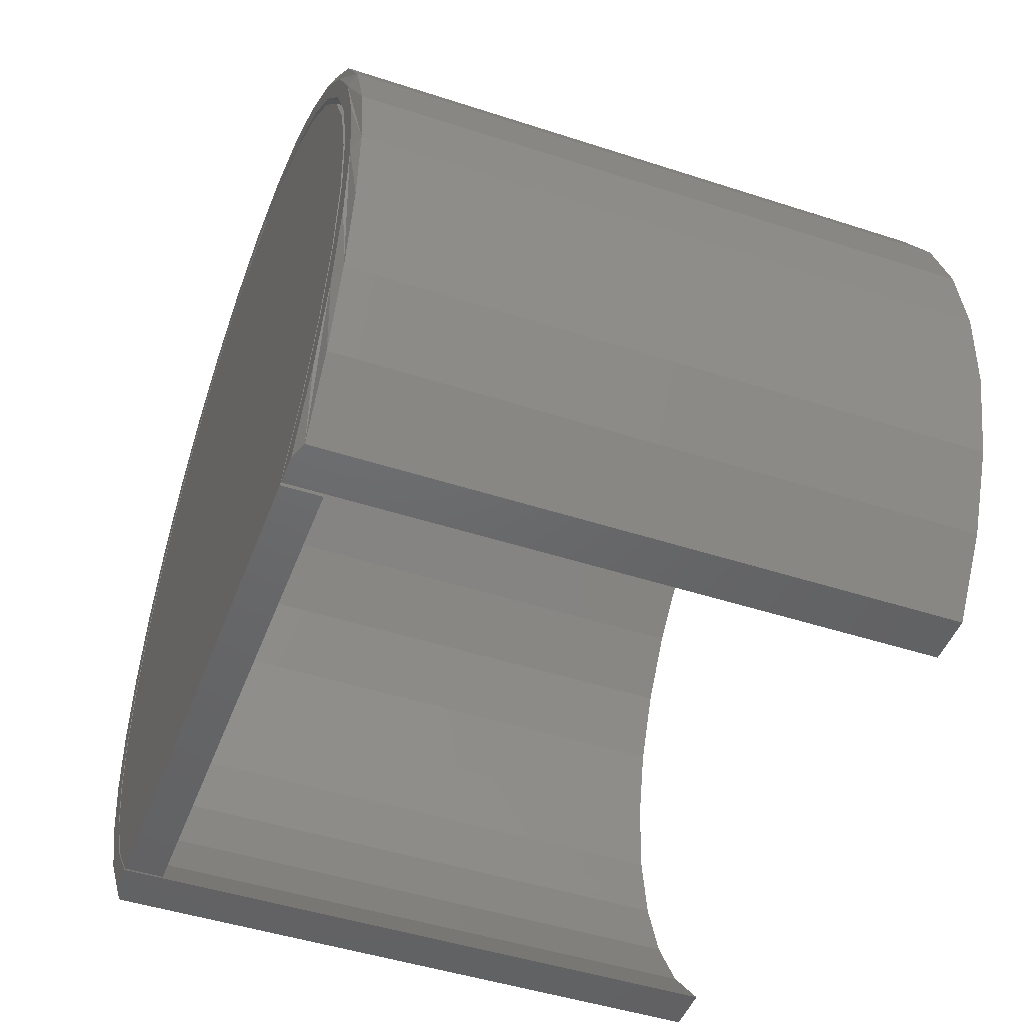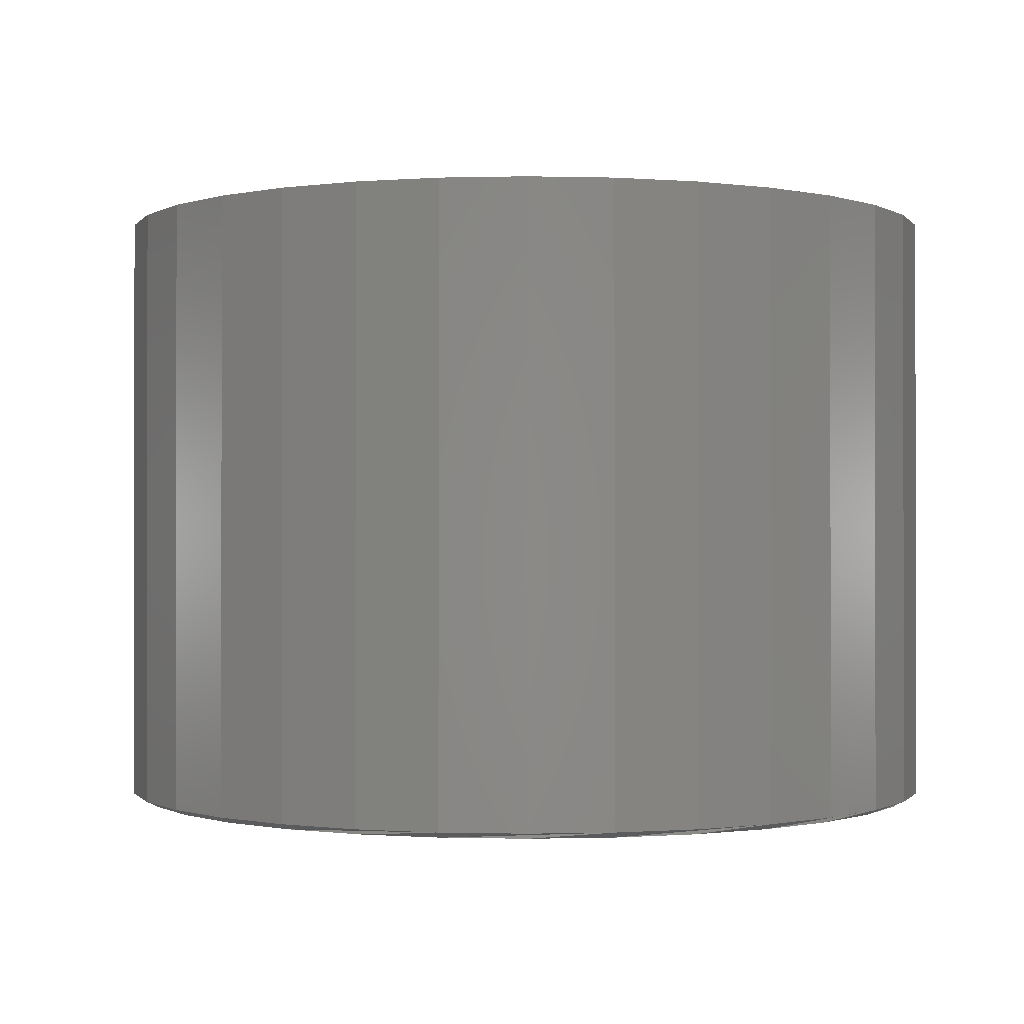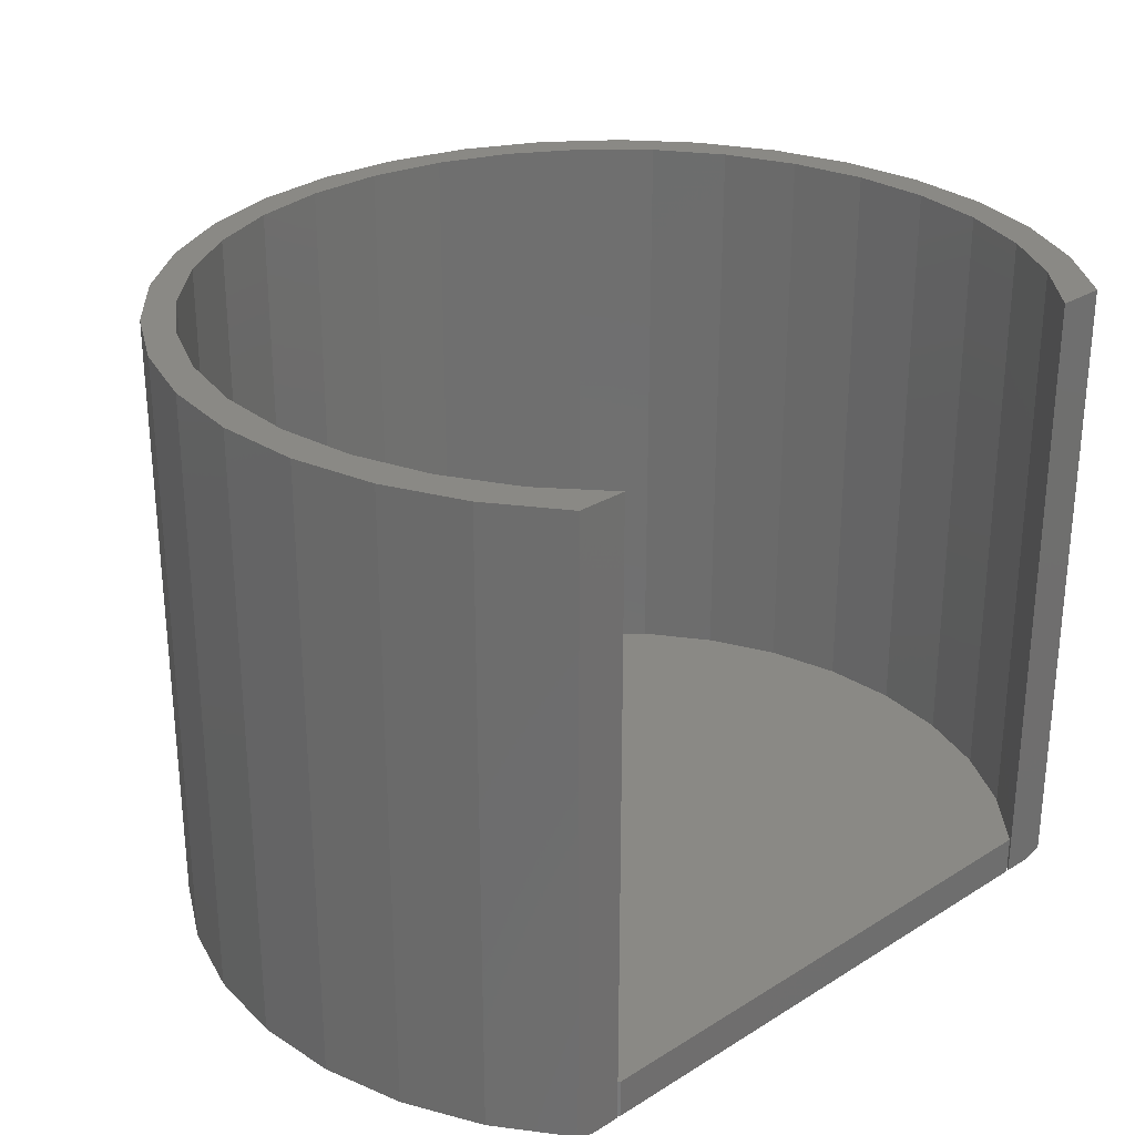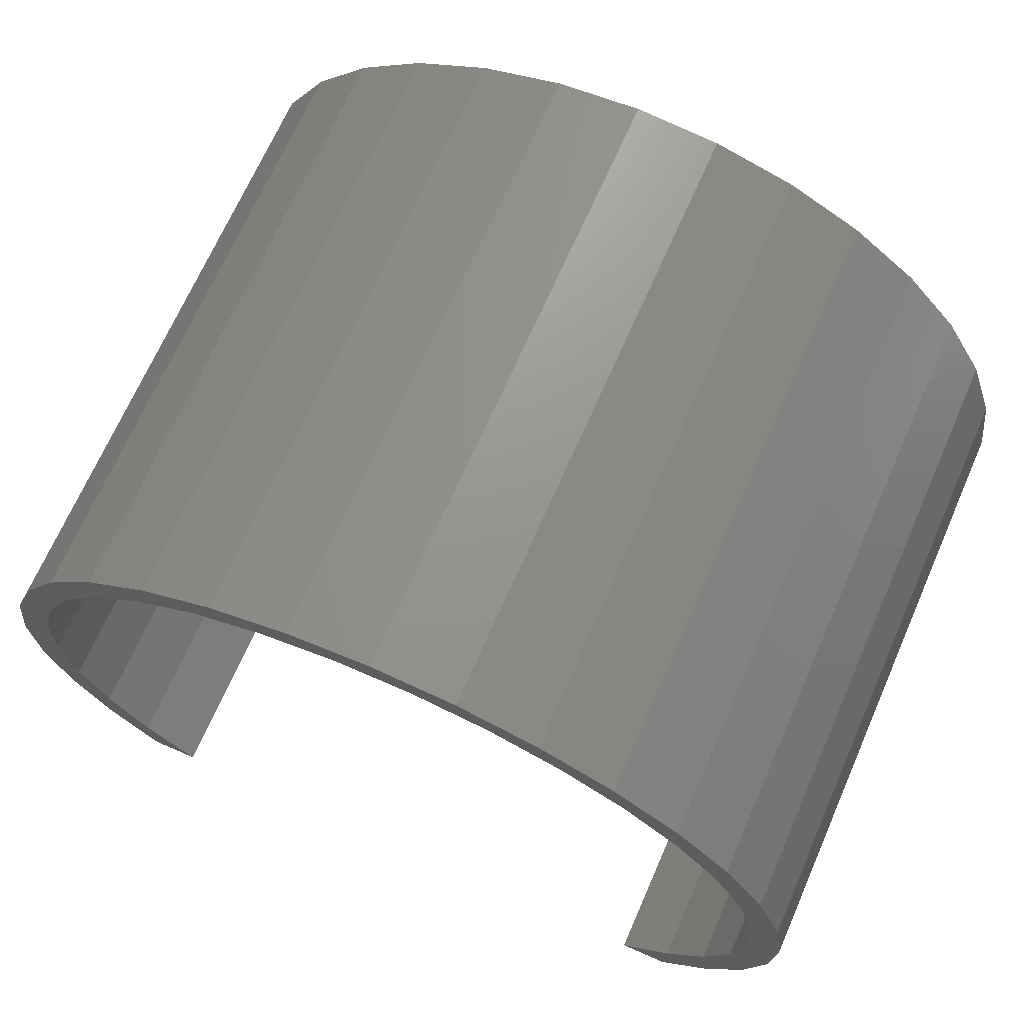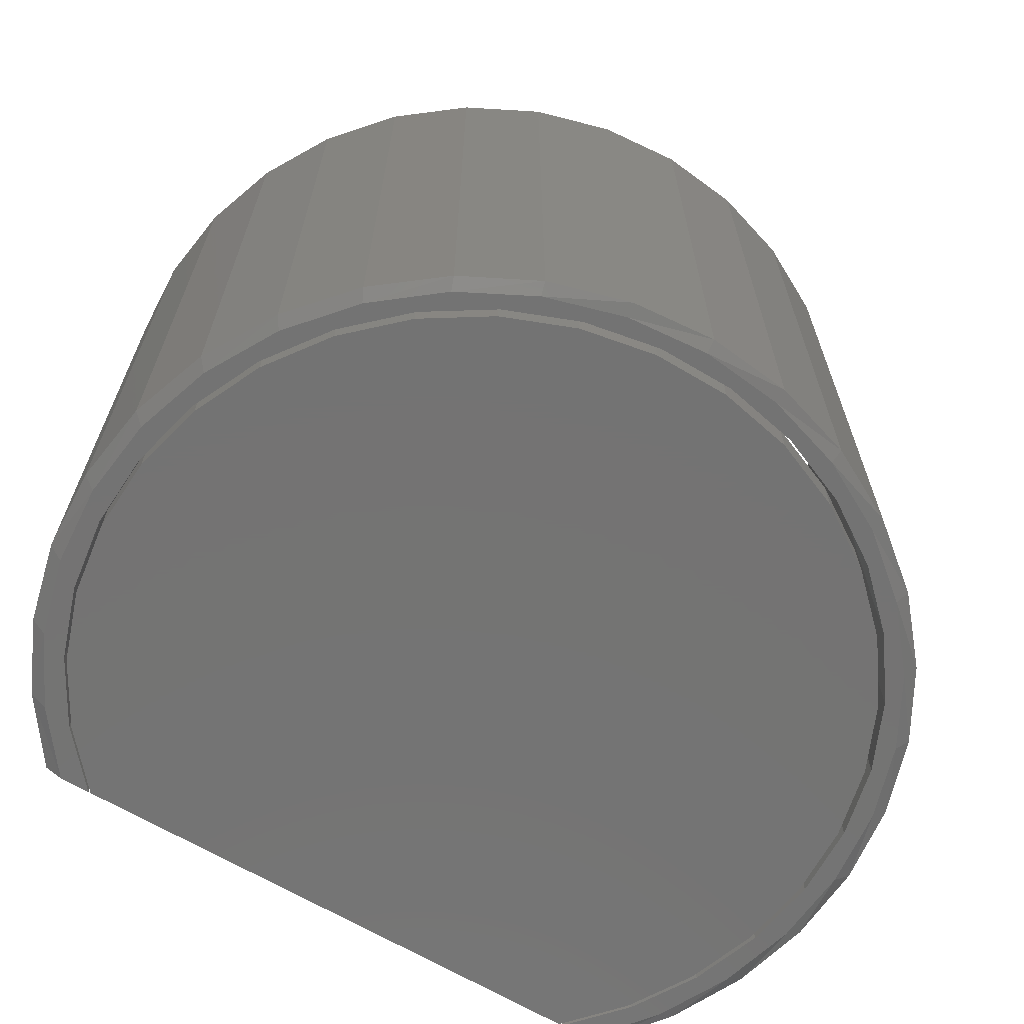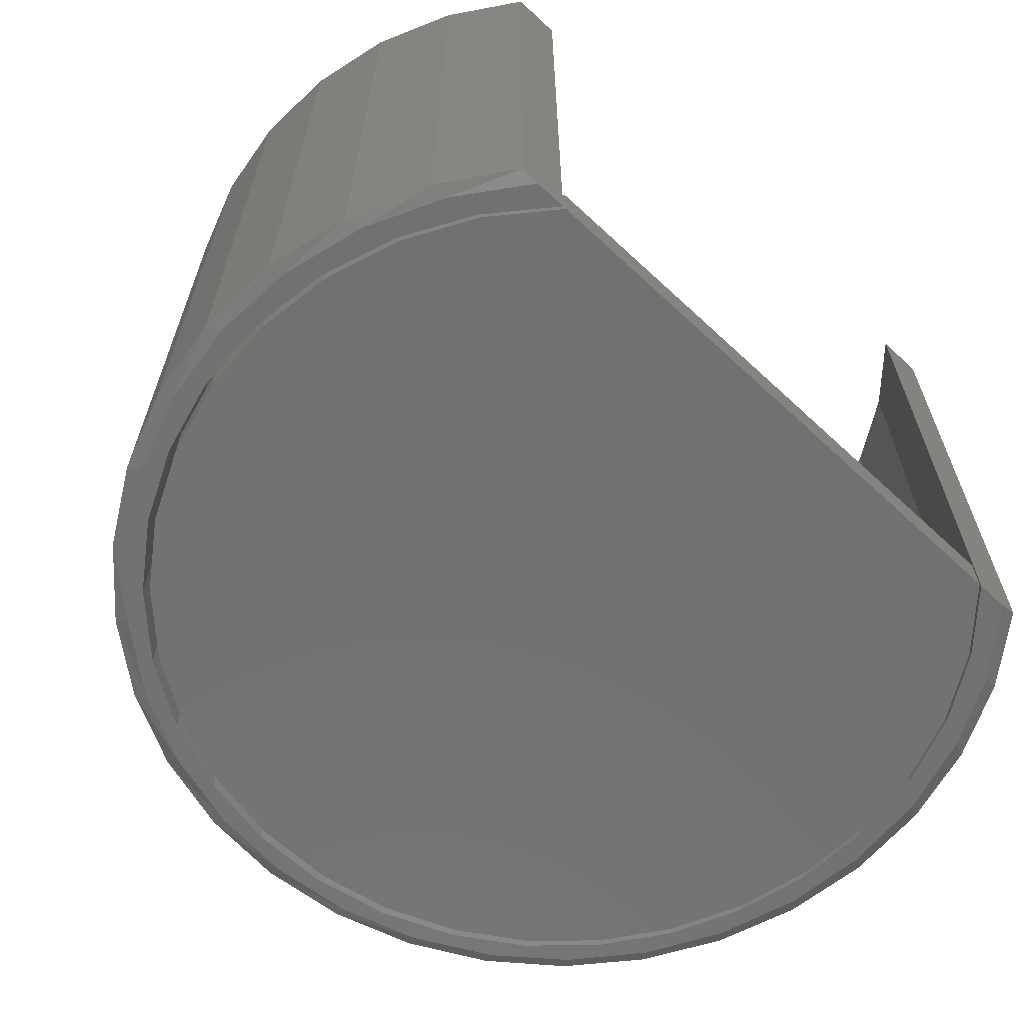
<metadata>
{"format":"stl","ext":"stl","renderer":"f3d","projection":"perspective","resolution":1024,"background":"white","views":[{"elev":-47.3,"azim":-110.2,"up":"+Y"},{"elev":-0.6,"azim":-169.0,"up":"+Z"},{"elev":28.3,"azim":-43.1,"up":"+Z"},{"elev":69.0,"azim":23.7,"up":"+Y"},{"elev":-65.8,"azim":149.1,"up":"+Z"},{"elev":-63.9,"azim":-43.2,"up":"+Z"}]}
</metadata>
<code>
# stl→obj: 181 verts, 354 faces
v -0.1897 0.4751 0
v -0.0955 0.5033 0
v -0.04378 0.4912 0
v -0.1344 0.4737 0
v -0.2202 0.4394 0
v -0.2768 0.4294 0
v -0.2978 0.3895 0
v -0.3534 0.3677 0
v -0.3646 0.3257 0
v -0.4168 0.2925 0
v 0.002385 0.5128 0
v 0.1003 0.5033 0
v 0.04855 0.4912 0
v 0.1945 0.4751 0
v 0.1392 0.4737 0
v 0.2249 0.4394 0
v 0.2816 0.4294 0
v 0.3026 0.3895 0
v 0.3582 0.3677 0
v -0.4182 0.2505 0
v -0.4565 0.1665 0
v -0.4645 0.2065 0
v -0.4782 0.07677 0
v -0.4948 0.1129 0
v -0.4826 -0.01546 0
v -0.5065 0.01526 0
v -0.4694 -0.1068 0
v -0.4992 -0.08282 0
v -0.4391 -0.1941 0
v -0.4732 -0.1777 0
v -0.3929 -0.274 0
v -0.4294 -0.2657 0
v -0.3324 -0.3438 0
v -0.3695 -0.3438 0
v 0.3694 0.3257 0
v 0.4216 0.2925 0
v 0.4229 0.2505 0
v 0.4693 0.2065 0
v 0.4613 0.1665 0
v 0.4995 0.1129 0
v 0.483 0.07677 0
v 0.5112 0.01526 0
v 0.4873 -0.01546 0
v 0.504 -0.08282 0
v 0.4742 -0.1068 0
v 0.4779 -0.1777 0
v 0.4439 -0.1941 0
v 0.4342 -0.2657 0
v 0.3977 -0.274 0
v 0.3743 -0.3438 0
v 0.3372 -0.3438 0
v -0.3906 -0.3438 0.007812
v -0.3906 -0.3438 0.75
v -0.4495 -0.2627 0.007812
v -0.4495 -0.2627 0.75
v -0.4919 -0.172 0.007812
v -0.4919 -0.172 0.75
v -0.5163 -0.0748 0.007812
v -0.5163 -0.0748 0.75
v -0.5218 0.02522 0.007812
v -0.5218 0.02522 0.75
v -0.5082 0.1245 0.007812
v -0.5082 0.1245 0.75
v -0.4759 0.2193 0.007812
v -0.4759 0.2193 0.75
v -0.4262 0.3063 0.007812
v -0.4262 0.3063 0.75
v -0.3609 0.3822 0.007812
v -0.3609 0.3822 0.75
v -0.2824 0.4444 0.007812
v -0.2824 0.4444 0.75
v -0.1934 0.4905 0.007812
v -0.1934 0.4905 0.75
v -0.09733 0.5188 0.007812
v -0.09733 0.5188 0.75
v 0.002385 0.5284 0.007812
v 0.002385 0.5284 0.75
v 0.1021 0.5188 0.007812
v 0.1021 0.5188 0.75
v 0.1982 0.4905 0.007812
v 0.1982 0.4905 0.75
v 0.2871 0.4444 0.007812
v 0.2871 0.4444 0.75
v 0.3657 0.3822 0.007812
v 0.3657 0.3822 0.75
v 0.431 0.3063 0.007812
v 0.431 0.3063 0.75
v 0.4807 0.2193 0.007812
v 0.4807 0.2193 0.75
v 0.5129 0.1245 0.007812
v 0.5129 0.1245 0.75
v 0.5266 0.02522 0.007812
v 0.5266 0.02522 0.75
v 0.5211 -0.0748 0.007812
v 0.5211 -0.0748 0.75
v 0.4967 -0.172 0.007812
v 0.4967 -0.172 0.75
v 0.4543 -0.2627 0.007812
v 0.4543 -0.2627 0.75
v 0.3954 -0.3438 0.007812
v 0.3954 -0.3438 0.75
v 0.3372 -0.3438 0.75
v -0.3324 -0.3438 0.75
v -0.4782 0.07677 0.75
v -0.4565 0.1665 0.75
v -0.4182 0.2505 0.75
v -0.3646 0.3257 0.75
v -0.2978 0.3895 0.75
v -0.2202 0.4394 0.75
v -0.1344 0.4737 0.75
v -0.04378 0.4912 0.75
v -0.3929 -0.274 0.75
v -0.4391 -0.1941 0.75
v -0.4694 -0.1068 0.75
v -0.4826 -0.01546 0.75
v 0.1392 0.4737 0.75
v 0.04855 0.4912 0.75
v 0.2249 0.4394 0.75
v 0.3026 0.3895 0.75
v 0.3694 0.3257 0.75
v 0.4229 0.2505 0.75
v 0.4613 0.1665 0.75
v 0.483 0.07677 0.75
v 0.4873 -0.01546 0.75
v 0.4742 -0.1068 0.75
v 0.4439 -0.1941 0.75
v 0.3977 -0.274 0.75
v 0.0488 0.4824 0.04688
v -0.04255 0.4824 0.04688
v -0.1323 0.4651 0.04688
v 0.3344 -0.3438 0.04688
v 0.3943 -0.2747 0.04688
v 0.003125 -0.3438 0.04688
v -0.3281 -0.3438 0.04688
v -0.388 -0.2747 0.04688
v -0.4337 -0.1957 0.04688
v 0.44 -0.1957 0.04688
v -0.4637 -0.1093 0.04688
v 0.4699 -0.1093 0.04688
v -0.4767 -0.01893 0.04688
v 0.483 -0.01893 0.04688
v -0.4724 0.07233 0.04688
v 0.4787 0.07233 0.04688
v -0.4509 0.1611 0.04688
v 0.4572 0.1611 0.04688
v -0.413 0.2442 0.04688
v 0.4192 0.2442 0.04688
v -0.36 0.3187 0.04688
v 0.3663 0.3187 0.04688
v -0.2939 0.3817 0.04688
v 0.3002 0.3817 0.04688
v -0.2171 0.4311 0.04688
v 0.2233 0.4311 0.04688
v 0.1385 0.4651 0.04688
v -0.1323 0.4651 0
v -0.04255 0.4824 0
v 0.0488 0.4824 0
v 0.003125 -0.3438 0
v 0.3943 -0.2747 0
v 0.3344 -0.3438 0
v 0.1385 0.4651 0
v 0.2233 0.4311 0
v -0.2171 0.4311 0
v 0.3002 0.3817 0
v -0.2939 0.3817 0
v 0.3663 0.3187 0
v -0.36 0.3187 0
v 0.4192 0.2442 0
v -0.413 0.2442 0
v 0.4572 0.1611 0
v -0.4509 0.1611 0
v 0.4787 0.07233 0
v -0.4724 0.07233 0
v 0.483 -0.01893 0
v -0.4767 -0.01893 0
v 0.4699 -0.1093 0
v -0.4637 -0.1093 0
v 0.44 -0.1957 0
v -0.4337 -0.1957 0
v -0.388 -0.2747 0
v -0.3281 -0.3438 0
f 1 2 3
f 4 1 3
f 1 4 5
f 5 6 1
f 6 5 7
f 7 8 6
f 8 7 9
f 9 10 8
f 11 12 2
f 3 2 12
f 13 3 12
f 14 13 12
f 14 15 13
f 16 15 14
f 17 16 14
f 18 16 17
f 19 18 17
f 9 20 10
f 10 20 21
f 10 21 22
f 22 21 23
f 22 23 24
f 24 23 25
f 24 25 26
f 26 25 27
f 26 27 28
f 28 27 29
f 28 29 30
f 30 29 31
f 30 31 32
f 32 31 33
f 32 33 34
f 18 19 35
f 35 19 36
f 35 36 37
f 37 36 38
f 37 38 39
f 39 38 40
f 39 40 41
f 41 40 42
f 41 42 43
f 43 42 44
f 43 44 45
f 45 44 46
f 45 46 47
f 47 46 48
f 47 48 49
f 49 48 50
f 49 50 51
f 52 53 54
f 54 53 55
f 54 55 56
f 56 55 57
f 56 57 58
f 58 57 59
f 58 59 60
f 60 59 61
f 60 61 62
f 62 61 63
f 62 63 64
f 64 63 65
f 64 65 66
f 66 65 67
f 66 67 68
f 68 67 69
f 68 69 70
f 70 69 71
f 70 71 72
f 72 71 73
f 72 73 74
f 74 73 75
f 74 75 76
f 76 75 77
f 76 77 78
f 78 77 79
f 78 79 80
f 80 79 81
f 80 81 82
f 82 81 83
f 82 83 84
f 84 83 85
f 84 85 86
f 86 85 87
f 86 87 88
f 88 87 89
f 88 89 90
f 90 89 91
f 90 91 92
f 92 91 93
f 92 93 94
f 94 93 95
f 94 95 96
f 96 95 97
f 96 97 98
f 98 97 99
f 98 99 100
f 100 99 101
f 102 51 101
f 101 51 50
f 101 50 100
f 33 103 34
f 34 103 53
f 34 53 52
f 46 96 98
f 42 94 44
f 94 46 44
f 1 70 72
f 1 72 2
f 72 11 2
f 8 66 68
f 8 68 6
f 68 1 6
f 22 62 64
f 22 64 10
f 64 8 10
f 26 58 60
f 26 60 24
f 60 22 24
f 30 54 56
f 30 56 28
f 56 26 28
f 46 94 96
f 76 78 14
f 76 14 12
f 76 12 11
f 74 76 11
f 11 72 74
f 1 68 70
f 8 64 66
f 22 60 62
f 26 56 58
f 52 54 30
f 52 30 32
f 52 32 34
f 100 50 98
f 98 50 48
f 98 48 46
f 36 86 38
f 38 86 88
f 38 88 40
f 40 88 90
f 40 90 42
f 42 90 92
f 42 92 94
f 86 36 84
f 84 36 19
f 84 19 82
f 82 19 17
f 82 17 80
f 80 17 14
f 80 14 78
f 75 79 77
f 61 104 63
f 63 104 105
f 63 105 65
f 65 105 106
f 65 106 67
f 67 106 107
f 67 107 69
f 69 107 108
f 69 108 71
f 71 108 109
f 71 109 73
f 73 109 110
f 73 110 111
f 53 103 55
f 55 103 112
f 55 112 57
f 57 112 113
f 57 113 59
f 59 113 114
f 59 114 61
f 61 114 115
f 61 115 104
f 116 81 117
f 117 81 79
f 117 79 111
f 111 79 75
f 111 75 73
f 81 116 83
f 83 116 118
f 83 118 85
f 85 118 119
f 85 119 87
f 87 119 120
f 87 120 89
f 89 120 121
f 89 121 91
f 91 121 122
f 91 122 93
f 93 122 123
f 93 123 124
f 93 124 95
f 95 124 125
f 95 125 97
f 97 125 126
f 97 126 99
f 99 126 127
f 99 127 101
f 101 127 102
f 3 110 4
f 4 110 109
f 4 109 5
f 5 109 108
f 5 108 7
f 7 108 107
f 7 107 9
f 9 107 106
f 9 106 20
f 20 106 105
f 20 105 21
f 21 105 104
f 21 104 23
f 23 104 115
f 23 115 25
f 25 115 114
f 25 114 27
f 27 114 113
f 27 113 29
f 29 113 112
f 29 112 31
f 31 112 103
f 31 103 33
f 110 3 111
f 111 3 13
f 111 13 117
f 117 13 15
f 117 15 116
f 116 15 16
f 116 16 118
f 118 16 18
f 118 18 119
f 119 18 35
f 119 35 120
f 120 35 37
f 120 37 121
f 121 37 39
f 121 39 122
f 122 39 41
f 122 41 123
f 123 41 43
f 123 43 124
f 124 43 45
f 124 45 125
f 125 45 47
f 125 47 126
f 126 47 49
f 126 49 127
f 127 49 51
f 127 51 102
f 128 129 130
f 131 132 133
f 134 133 135
f 135 133 132
f 135 132 136
f 136 132 137
f 136 137 138
f 138 137 139
f 138 139 140
f 140 139 141
f 140 141 142
f 142 141 143
f 142 143 144
f 144 143 145
f 144 145 146
f 146 145 147
f 146 147 148
f 148 147 149
f 148 149 150
f 150 149 151
f 150 151 152
f 152 151 153
f 152 153 130
f 130 153 154
f 130 154 128
f 155 156 157
f 158 159 160
f 157 161 155
f 155 161 162
f 155 162 163
f 163 162 164
f 163 164 165
f 165 164 166
f 165 166 167
f 167 166 168
f 167 168 169
f 169 168 170
f 169 170 171
f 171 170 172
f 171 172 173
f 173 172 174
f 173 174 175
f 175 174 176
f 175 176 177
f 177 176 178
f 177 178 179
f 179 178 159
f 179 159 180
f 180 159 158
f 180 158 181
f 160 131 158
f 158 131 133
f 158 133 181
f 181 133 134
f 181 134 180
f 180 134 135
f 180 135 179
f 179 135 136
f 179 136 177
f 177 136 138
f 177 138 175
f 175 138 140
f 175 140 173
f 173 140 142
f 173 142 171
f 171 142 144
f 171 144 169
f 169 144 146
f 169 146 167
f 167 146 148
f 167 148 165
f 165 148 150
f 165 150 163
f 163 150 152
f 163 152 155
f 155 152 130
f 155 130 156
f 156 130 129
f 156 129 157
f 157 129 128
f 157 128 161
f 161 128 154
f 161 154 162
f 162 154 153
f 162 153 164
f 164 153 151
f 164 151 166
f 166 151 149
f 166 149 168
f 168 149 147
f 168 147 170
f 170 147 145
f 170 145 172
f 172 145 143
f 172 143 174
f 174 143 141
f 174 141 176
f 176 141 139
f 176 139 178
f 178 139 137
f 178 137 159
f 159 137 132
f 159 132 160
f 160 132 131

</code>
